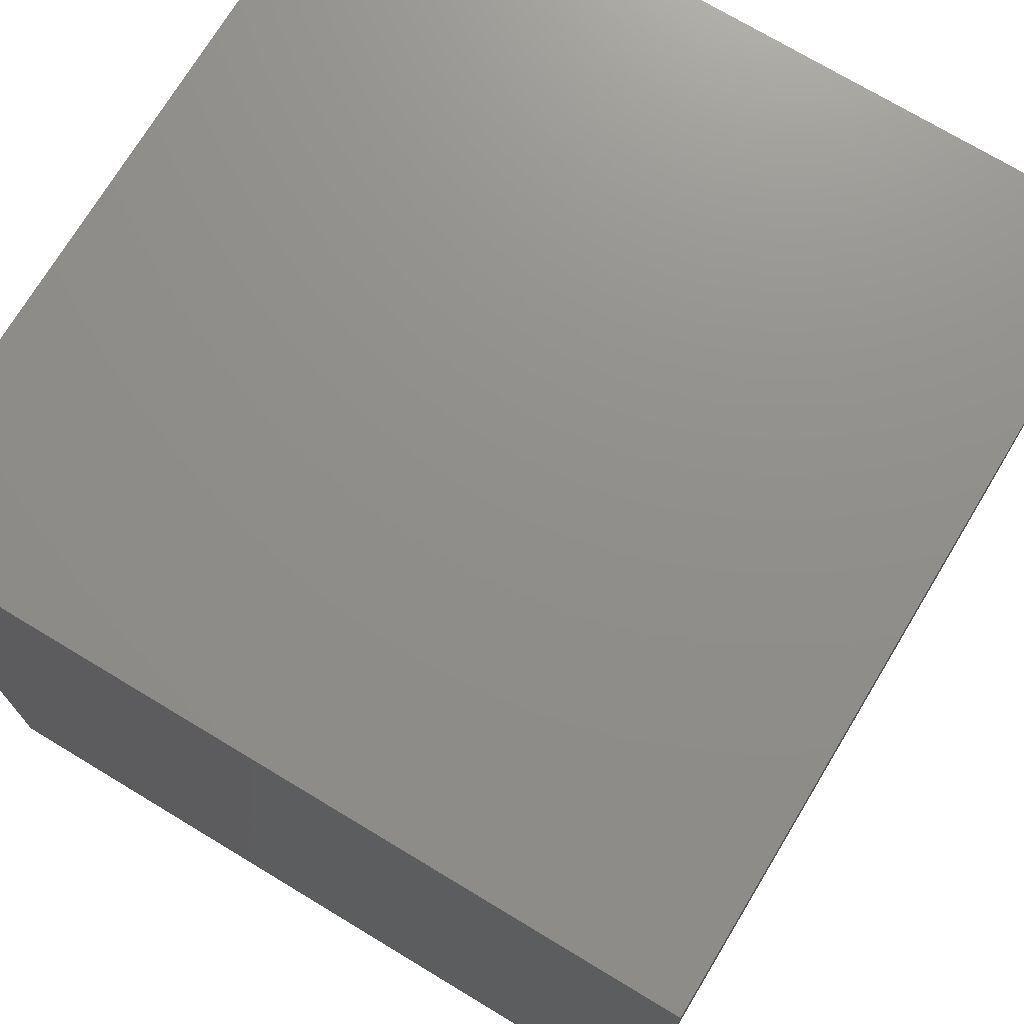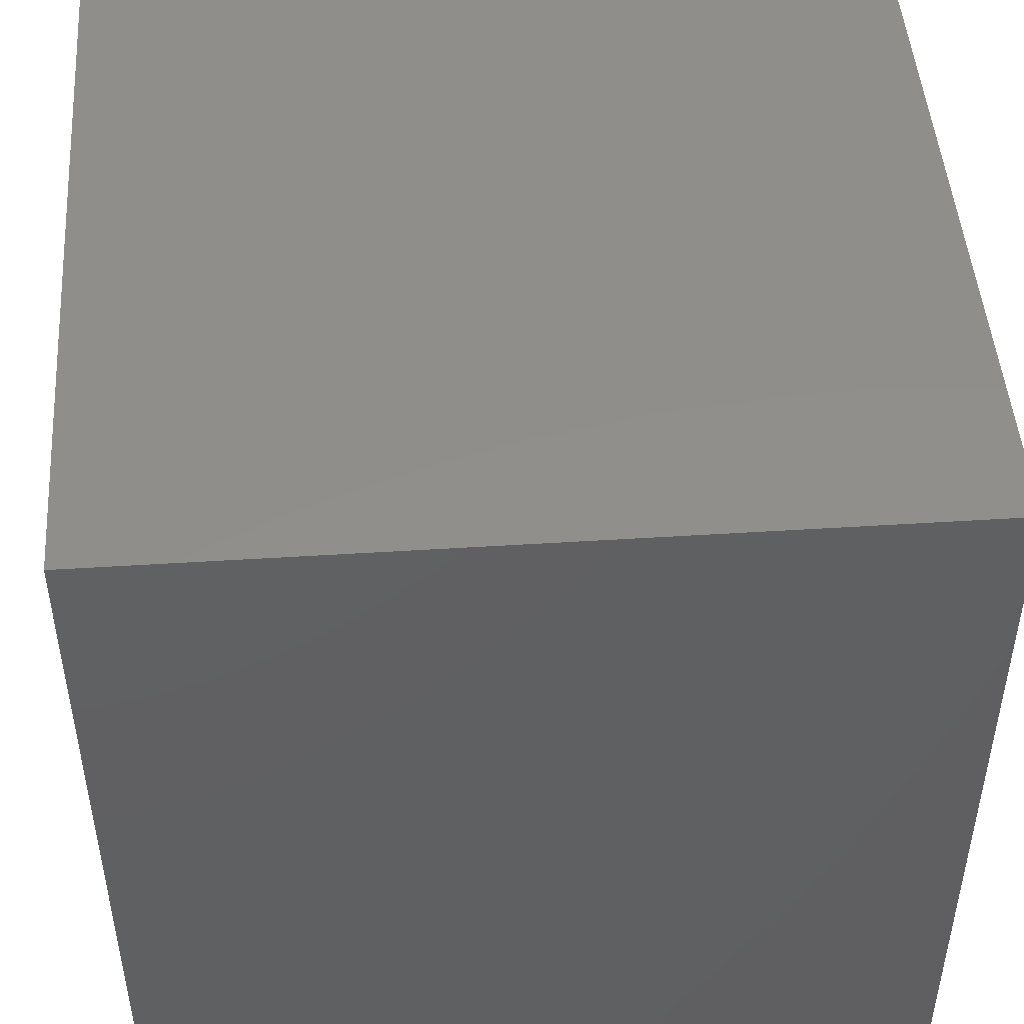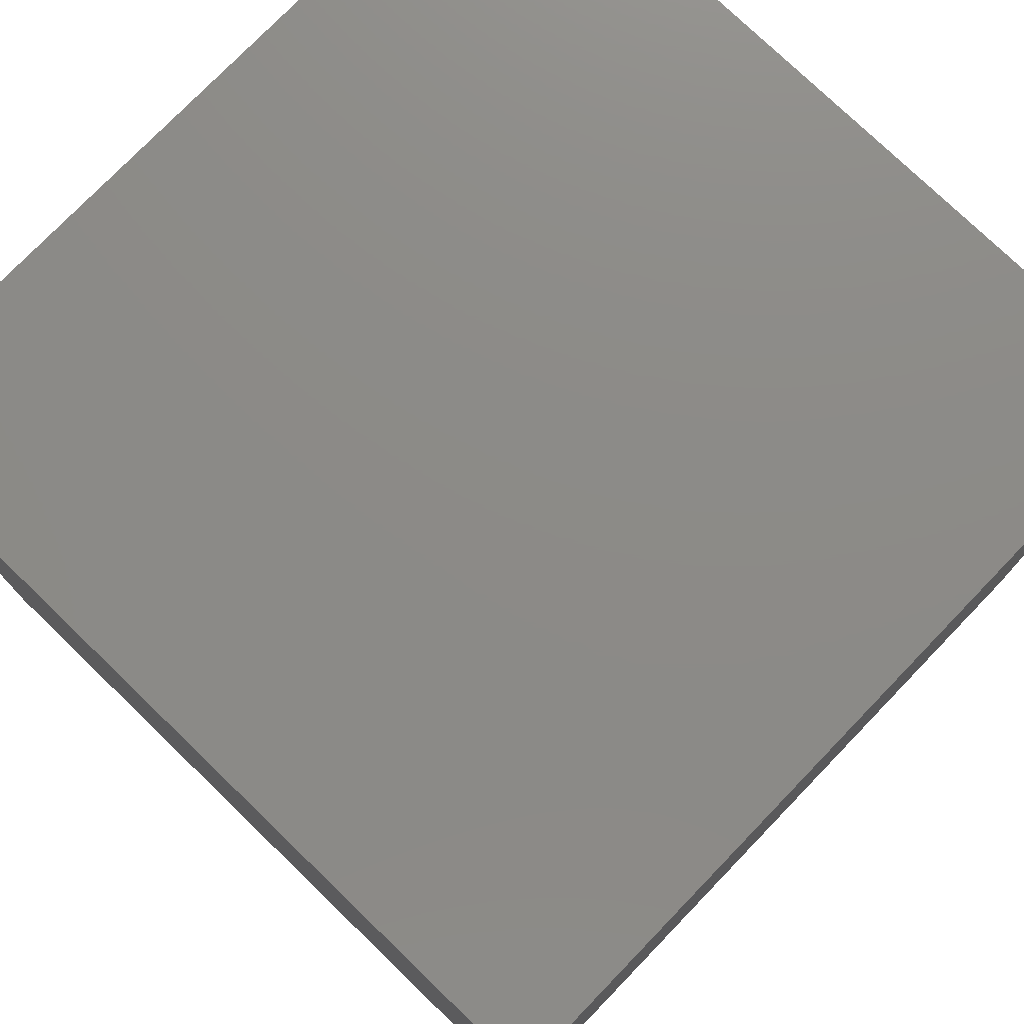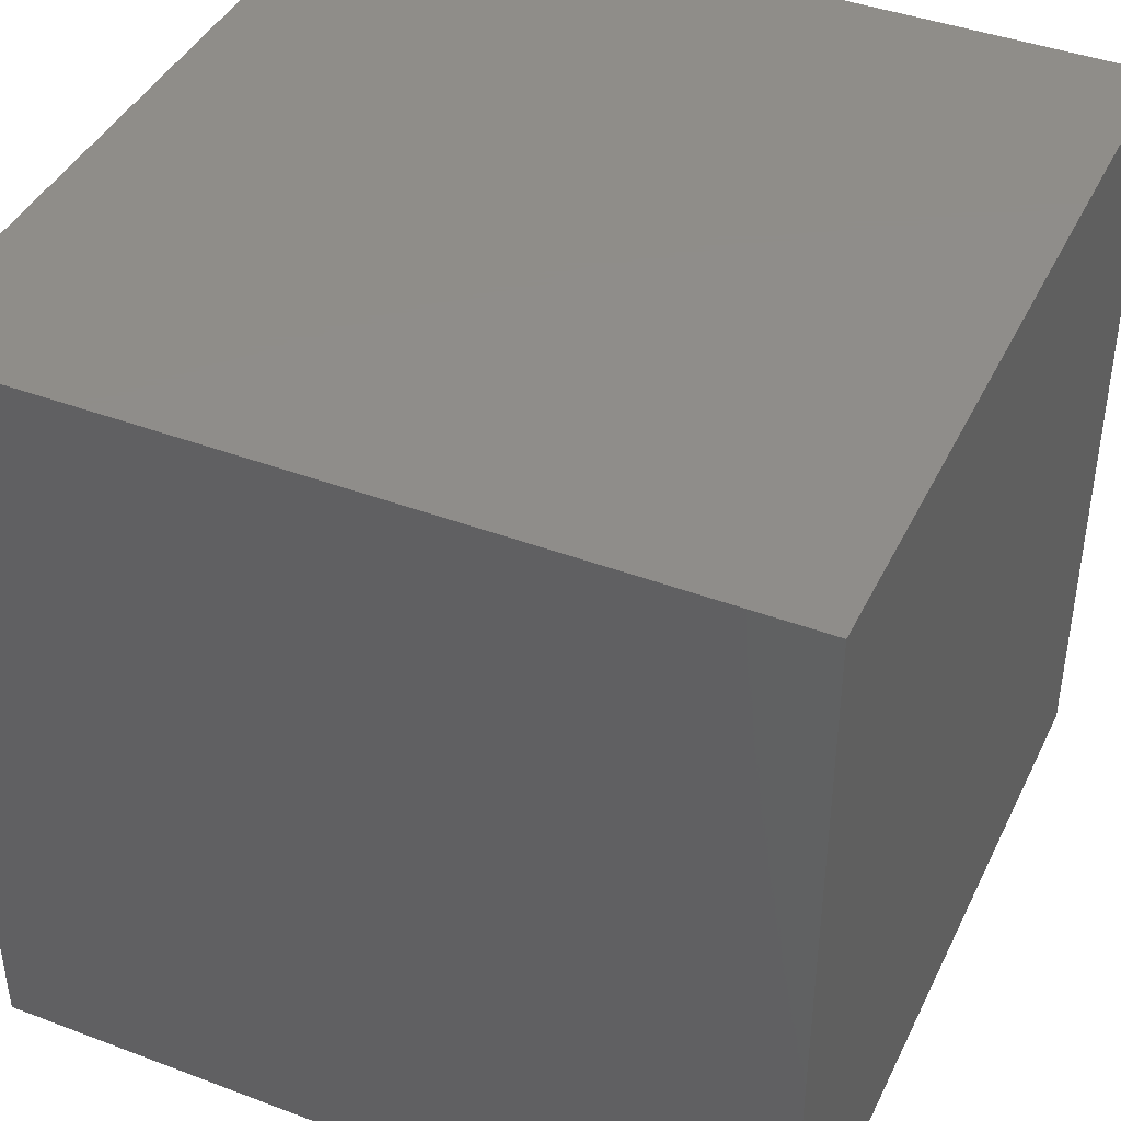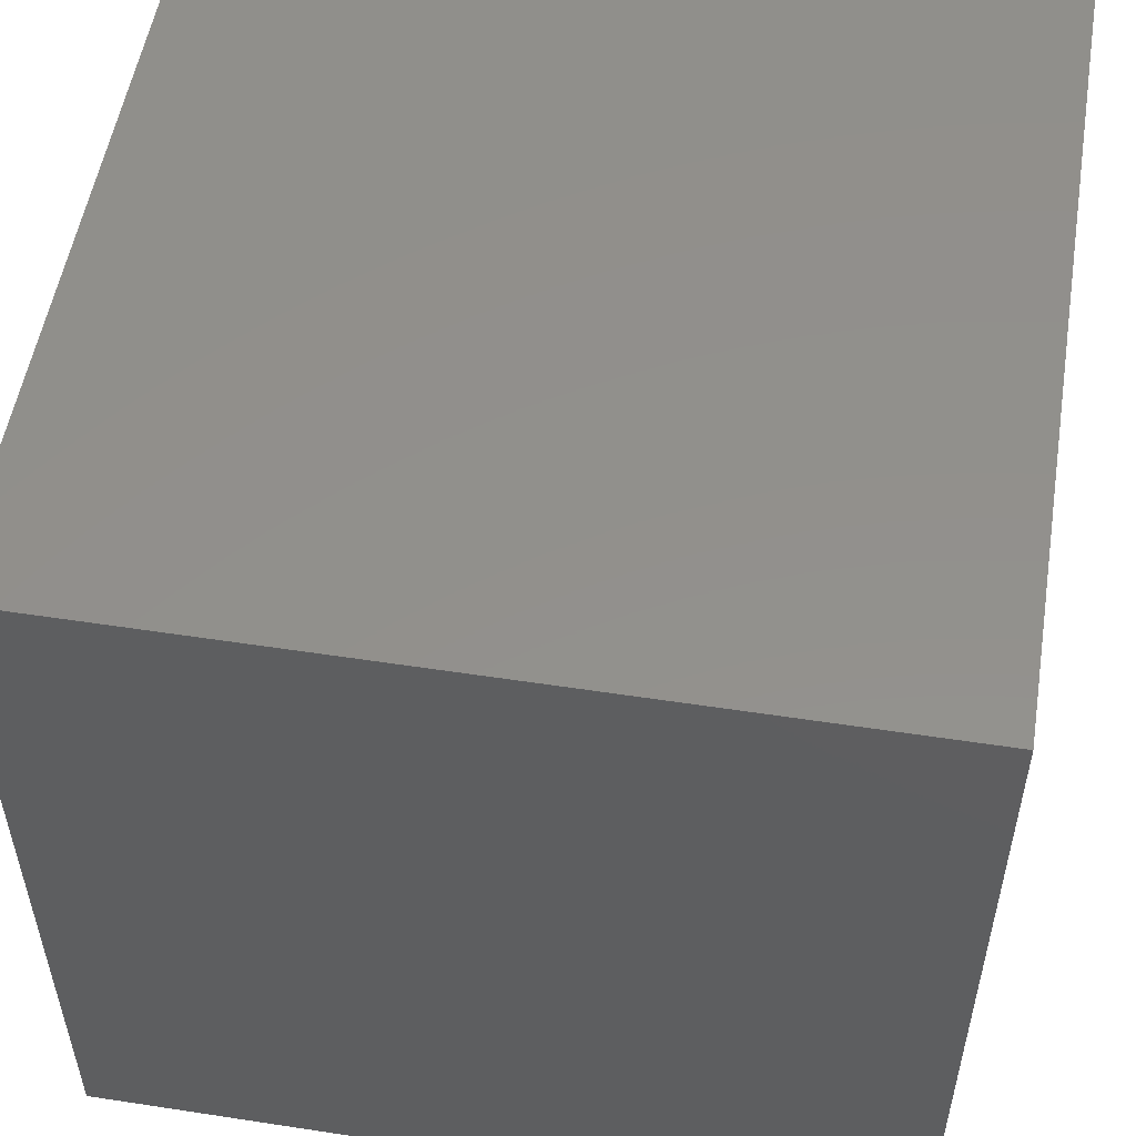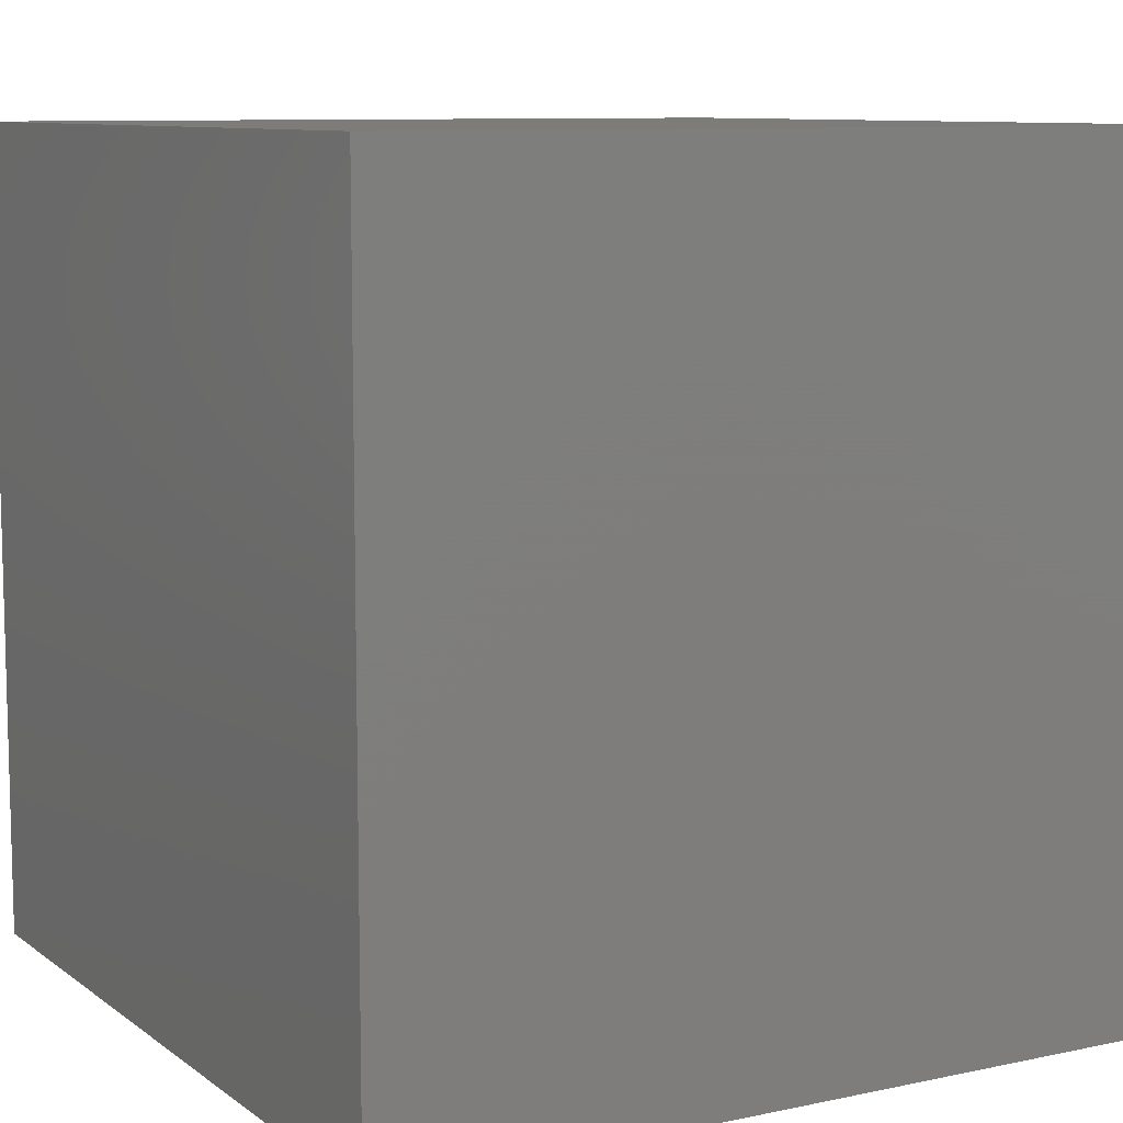
<metadata>
{"format":"stl","ext":"stl","renderer":"f3d","projection":"perspective","resolution":1024,"background":"white","views":[{"elev":73.0,"azim":31.1,"up":"+Y"},{"elev":47.6,"azim":-4.1,"up":"+Y"},{"elev":76.7,"azim":44.0,"up":"+Y"},{"elev":41.8,"azim":114.4,"up":"+Y"},{"elev":53.3,"azim":9.3,"up":"+Y"},{"elev":9.2,"azim":150.5,"up":"+Z"}]}
</metadata>
<code>
# stl→obj: 8 verts, 12 faces
v -1 2 -4
v -2 2 -4
v -1 1 -4
v -2 1 -4
v -1 1 -5
v -2 1 -5
v -1 2 -5
v -2 2 -5
f 1 2 3
f 3 2 4
f 5 6 7
f 7 6 8
f 4 6 3
f 3 6 5
f 2 8 4
f 4 8 6
f 1 7 2
f 2 7 8
f 3 5 1
f 1 5 7

</code>
